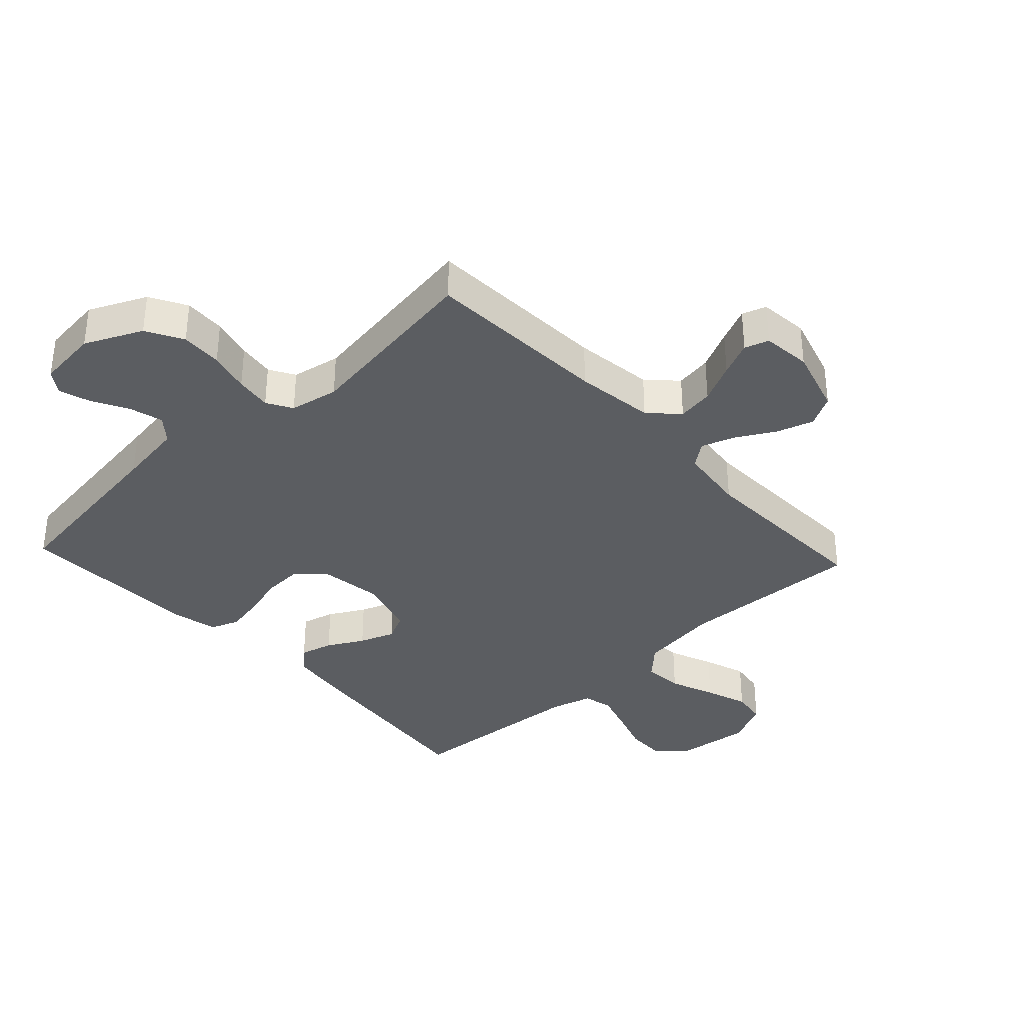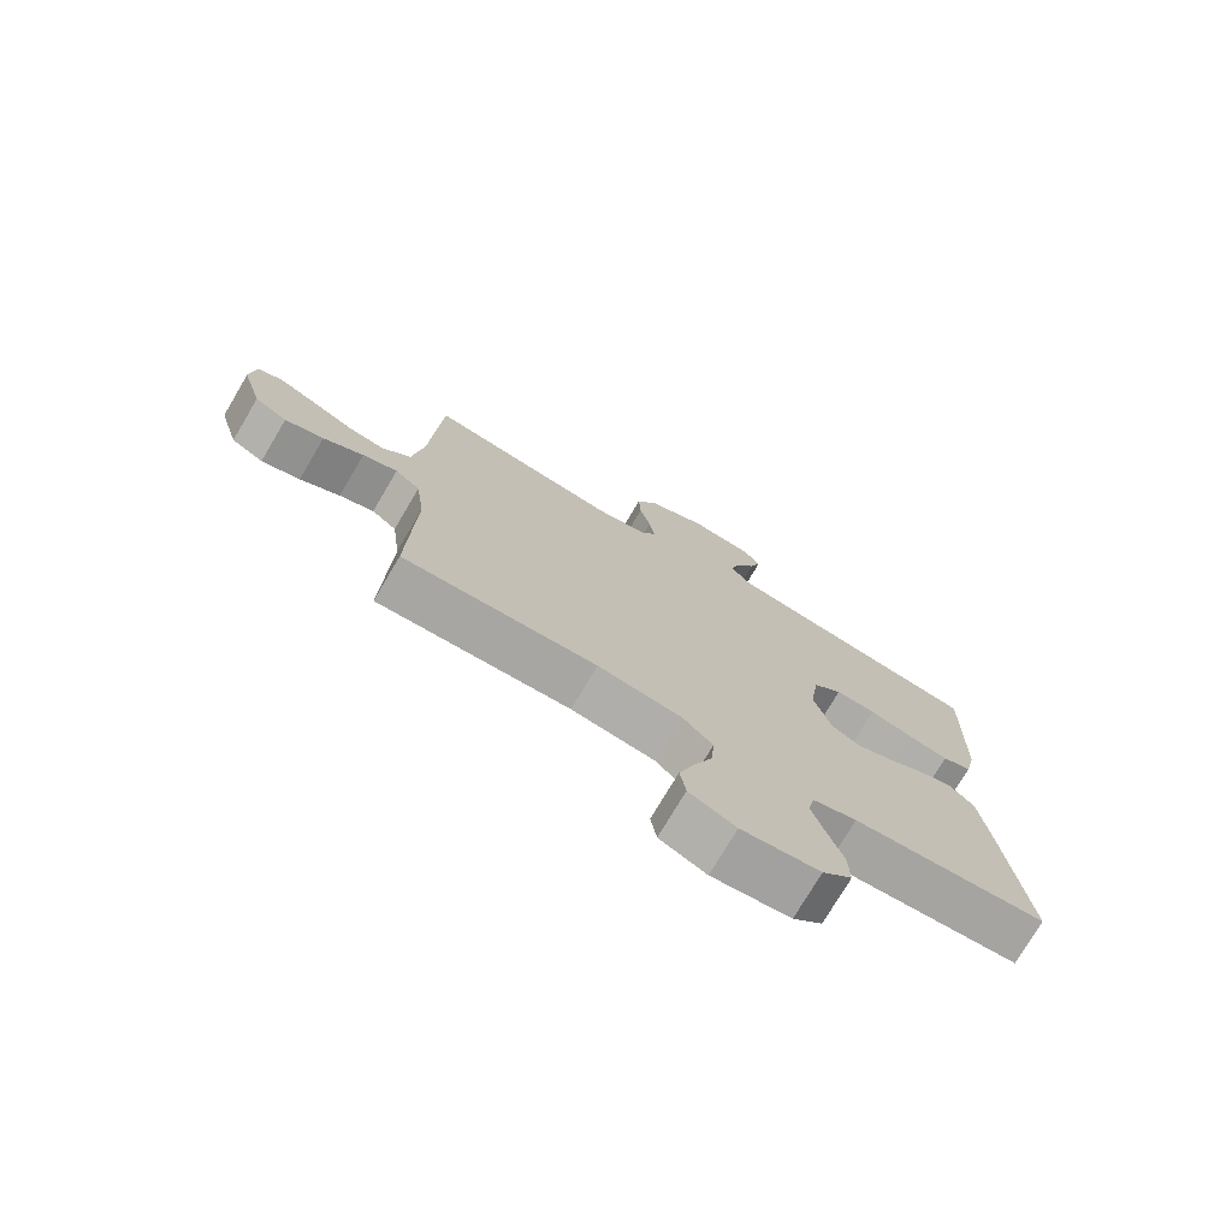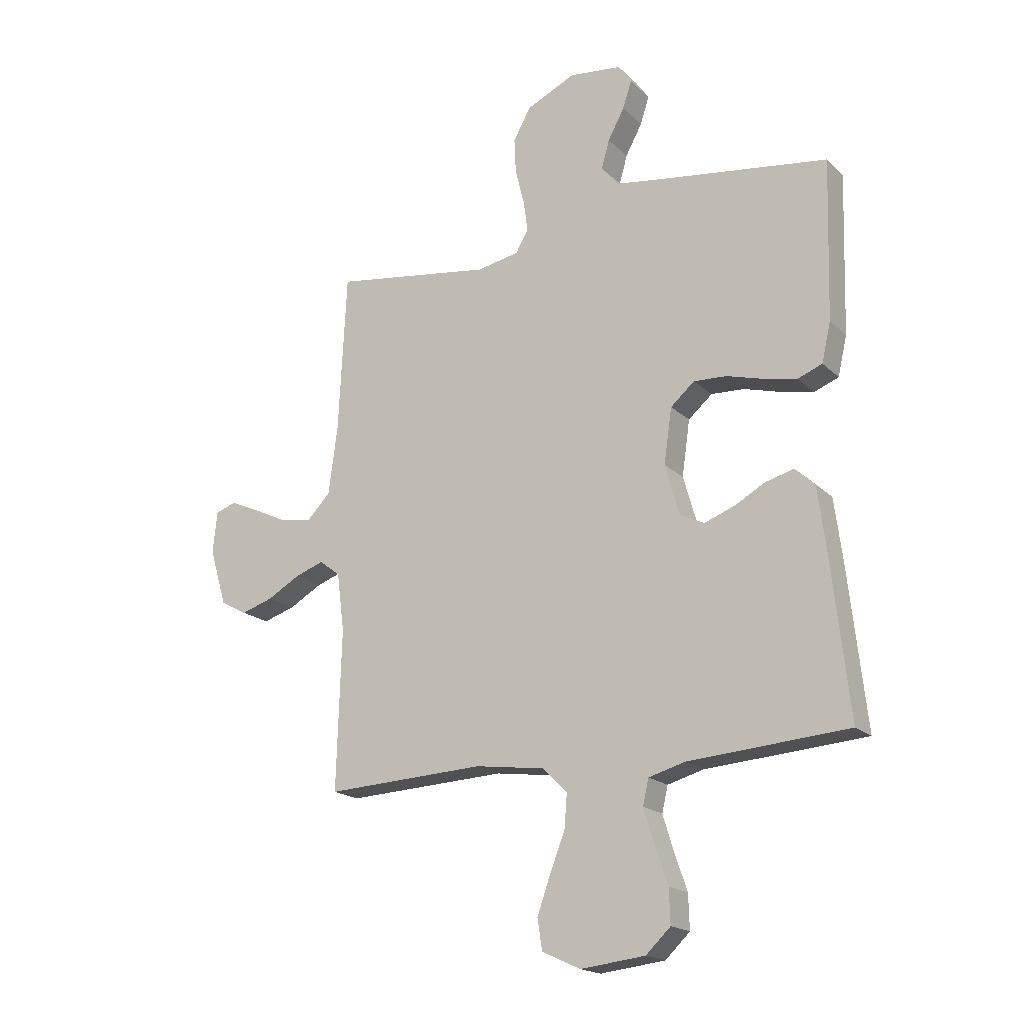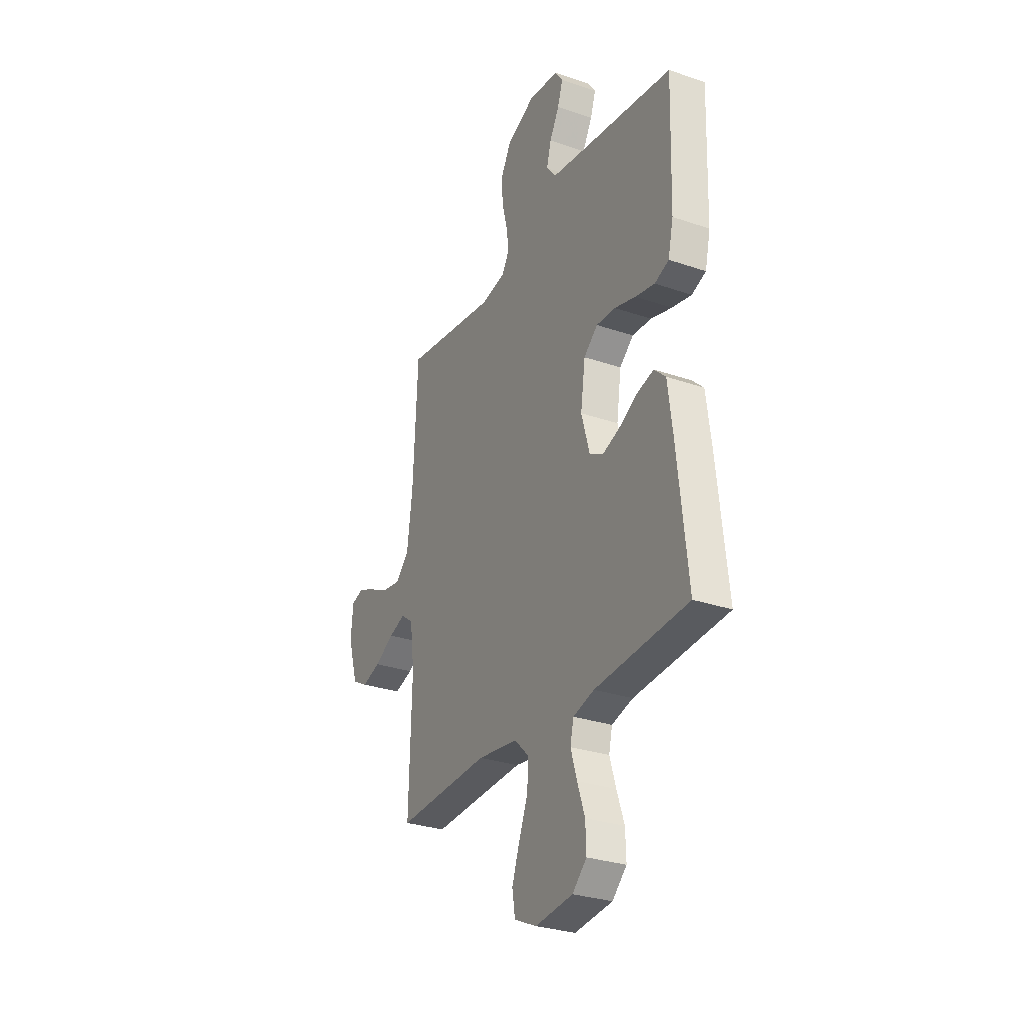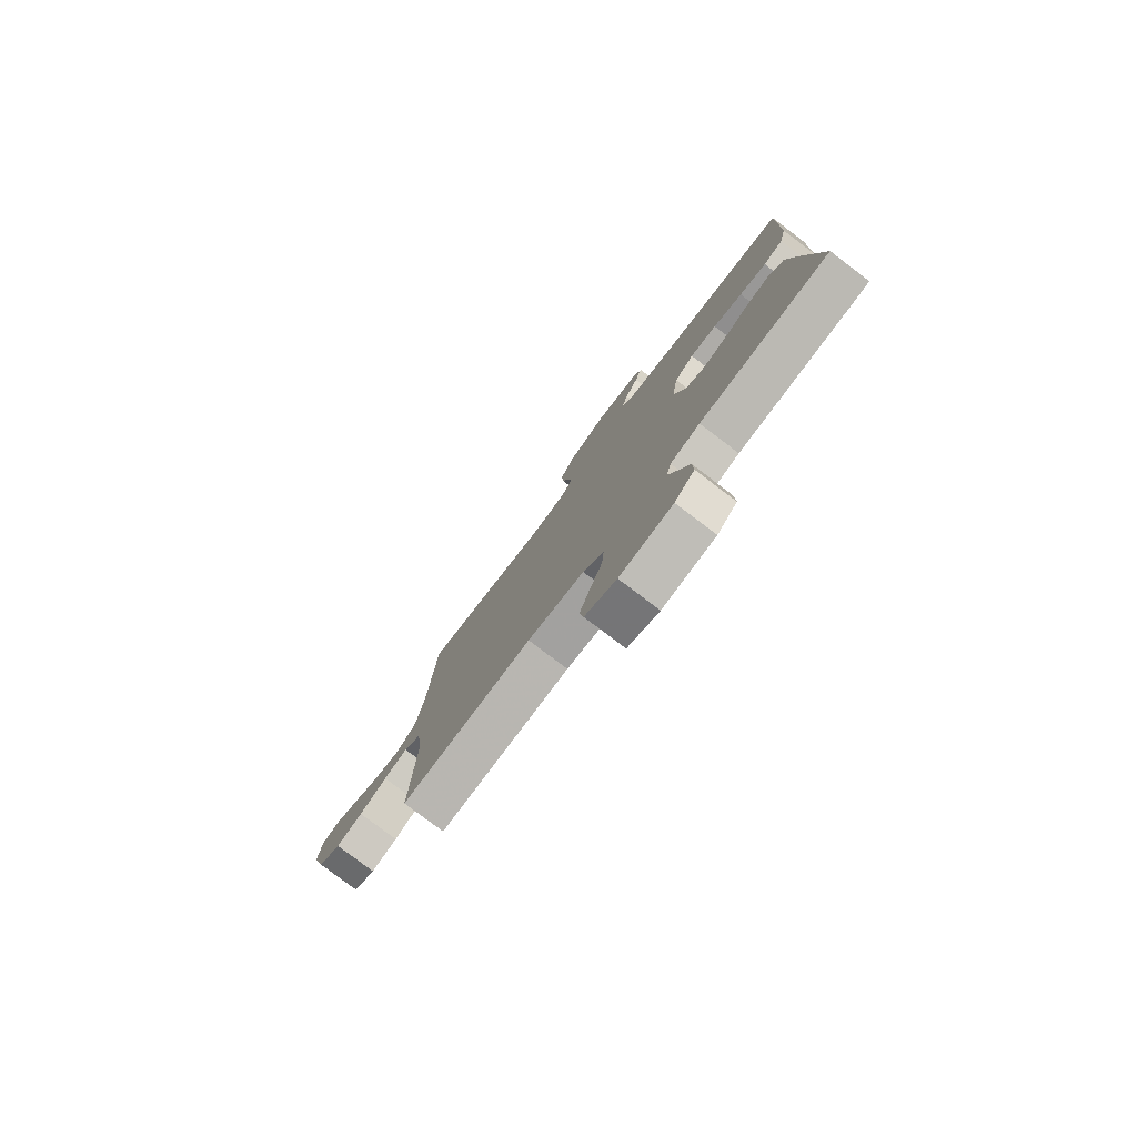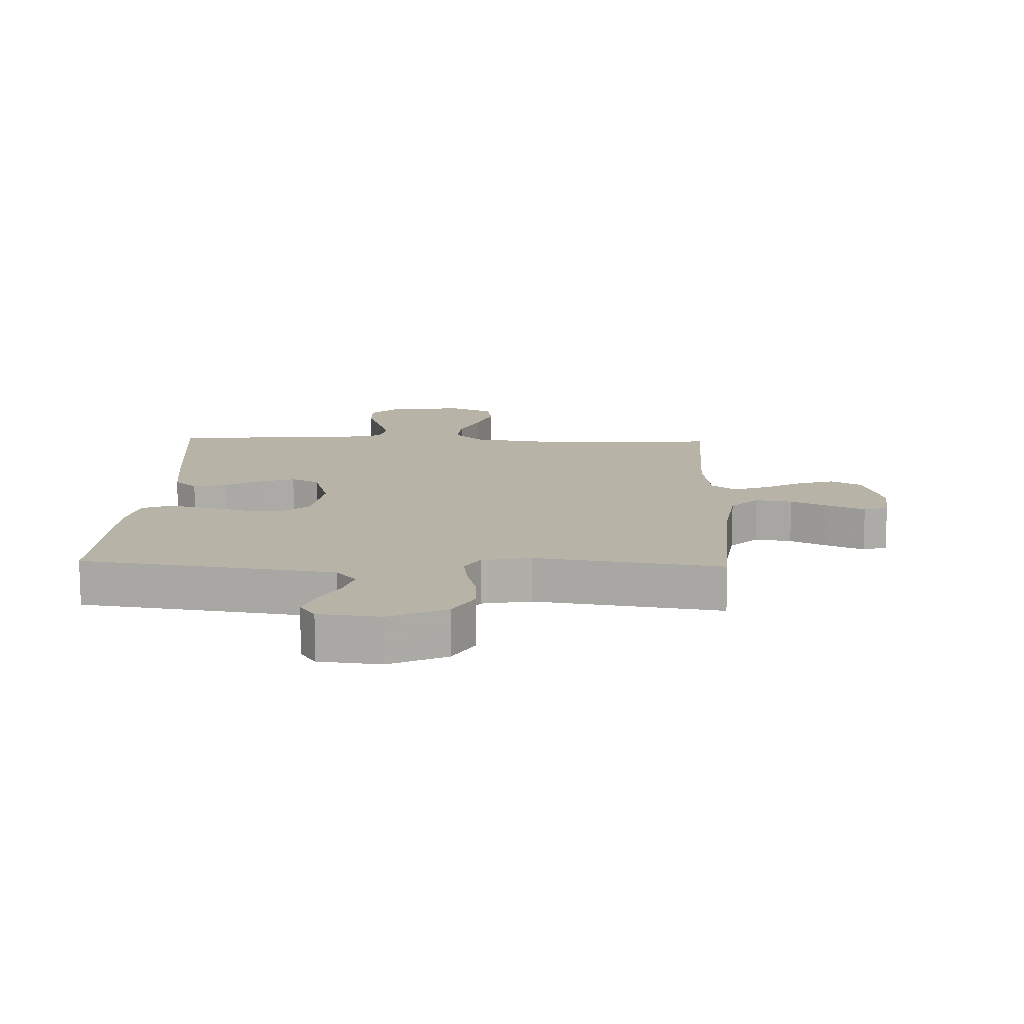
<metadata>
{"format":"obj","ext":"obj","renderer":"f3d","projection":"perspective","resolution":1024,"background":"white","views":[{"elev":-35.7,"azim":42.9,"up":"+Y"},{"elev":-75.2,"azim":149.4,"up":"+Z"},{"elev":-18.5,"azim":-149.4,"up":"+Z"},{"elev":-29.2,"azim":-117.0,"up":"+Z"},{"elev":-79.4,"azim":-127.1,"up":"+Z"},{"elev":12.8,"azim":2.1,"up":"+Y"}]}
</metadata>
<code>
v -0.5 0.07 0.5
v -0.2 0.07 0.542
v -0.093 0.07 0.558
v -0.061 0.07 0.597
v -0.076 0.07 0.651
v -0.107 0.07 0.708
v -0.124 0.07 0.76
v -0.099 0.07 0.796
v 0 0.07 0.807
v 0.092 0.07 0.764
v 0.125 0.07 0.705
v 0.122 0.07 0.638
v 0.105 0.07 0.571
v 0.097 0.07 0.512
v 0.121 0.07 0.471
v 0.2 0.07 0.456
v 0.5 0.07 0.5
v 0.515 0.07 0.2
v 0.532 0.07 0.072
v 0.576 0.07 0.027
v 0.635 0.07 0.036
v 0.699 0.07 0.067
v 0.755 0.07 0.092
v 0.794 0.07 0.079
v 0.802 0.07 0
v 0.77 0.07 -0.107
v 0.72 0.07 -0.134
v 0.66 0.07 -0.115
v 0.598 0.07 -0.08
v 0.544 0.07 -0.061
v 0.505 0.07 -0.091
v 0.491 0.07 -0.2
v 0.5 0.07 -0.5
v 0.2 0.07 -0.486
v 0.07 0.07 -0.504
v 0.023 0.07 -0.55
v 0.028 0.07 -0.614
v 0.057 0.07 -0.687
v 0.081 0.07 -0.756
v 0.072 0.07 -0.813
v 0 0.07 -0.846
v -0.121 0.07 -0.832
v -0.167 0.07 -0.788
v -0.165 0.07 -0.724
v -0.141 0.07 -0.654
v -0.121 0.07 -0.589
v -0.132 0.07 -0.541
v -0.2 0.07 -0.522
v -0.5 0.07 -0.5
v -0.467 0.07 -0.2
v -0.452 0.07 -0.085
v -0.415 0.07 -0.05
v -0.362 0.07 -0.064
v -0.304 0.07 -0.096
v -0.247 0.07 -0.117
v -0.202 0.07 -0.095
v -0.175 0.07 0
v -0.19 0.07 0.104
v -0.235 0.07 0.143
v -0.297 0.07 0.14
v -0.365 0.07 0.121
v -0.428 0.07 0.108
v -0.474 0.07 0.126
v -0.491 0.07 0.2
v -0.5 0 0.5
v -0.2 0 0.542
v -0.093 0 0.558
v -0.061 0 0.597
v -0.076 0 0.651
v -0.107 0 0.708
v -0.124 0 0.76
v -0.099 0 0.796
v 0 0 0.807
v 0.092 0 0.764
v 0.125 0 0.705
v 0.122 0 0.638
v 0.105 0 0.571
v 0.097 0 0.512
v 0.121 0 0.471
v 0.2 0 0.456
v 0.5 0 0.5
v 0.515 0 0.2
v 0.532 0 0.072
v 0.576 0 0.027
v 0.635 0 0.036
v 0.699 0 0.067
v 0.755 0 0.092
v 0.794 0 0.079
v 0.802 0 0
v 0.77 0 -0.107
v 0.72 0 -0.134
v 0.66 0 -0.115
v 0.598 0 -0.08
v 0.544 0 -0.061
v 0.505 0 -0.091
v 0.491 0 -0.2
v 0.5 0 -0.5
v 0.2 0 -0.486
v 0.07 0 -0.504
v 0.023 0 -0.55
v 0.028 0 -0.614
v 0.057 0 -0.687
v 0.081 0 -0.756
v 0.072 0 -0.813
v 0 0 -0.846
v -0.121 0 -0.832
v -0.167 0 -0.788
v -0.165 0 -0.724
v -0.141 0 -0.654
v -0.121 0 -0.589
v -0.132 0 -0.541
v -0.2 0 -0.522
v -0.5 0 -0.5
v -0.467 0 -0.2
v -0.452 0 -0.085
v -0.415 0 -0.05
v -0.362 0 -0.064
v -0.304 0 -0.096
v -0.247 0 -0.117
v -0.202 0 -0.095
v -0.175 0 0
v -0.19 0 0.104
v -0.235 0 0.143
v -0.297 0 0.14
v -0.365 0 0.121
v -0.428 0 0.108
v -0.474 0 0.126
v -0.491 0 0.2
f 63 64 1 2
f 60 61 62 63
f 60 63 2 3
f 59 60 3 4
f 58 59 4
f 57 58 4
f 51 52 53 54
f 51 54 55
f 48 49 50 51
f 47 48 51 55
f 42 43 44 45
f 42 45 46
f 41 42 46
f 40 41 46 47
f 37 38 39 40
f 32 33 34
f 31 32 34 35
f 26 27 28 29
f 26 29 30
f 25 26 30
f 24 25 30
f 21 22 23 24
f 21 24 30
f 20 21 30 31
f 16 17 18
f 15 16 18 19
f 10 11 12 13
f 10 13 14
f 9 10 14
f 8 9 14
f 5 6 7 8
f 4 5 8 14
f 57 4 14 15
f 40 47 55 56
f 37 40 56 57
f 36 37 57
f 35 36 57 15
f 20 31 35
f 15 19 20 35
f 66 65 128 127
f 127 126 125 124
f 67 66 127 124
f 68 67 124 123
f 68 123 122
f 68 122 121
f 118 117 116 115
f 119 118 115
f 115 114 113 112
f 119 115 112 111
f 109 108 107 106
f 110 109 106
f 110 106 105
f 111 110 105 104
f 104 103 102 101
f 98 97 96
f 99 98 96 95
f 93 92 91 90
f 94 93 90
f 94 90 89
f 94 89 88
f 88 87 86 85
f 94 88 85
f 95 94 85 84
f 82 81 80
f 83 82 80 79
f 77 76 75 74
f 78 77 74
f 78 74 73
f 78 73 72
f 72 71 70 69
f 78 72 69 68
f 79 78 68 121
f 120 119 111 104
f 121 120 104 101
f 121 101 100
f 79 121 100 99
f 99 95 84
f 99 84 83 79
f 1 65 66 2
f 2 66 67 3
f 3 67 68 4
f 4 68 69 5
f 5 69 70 6
f 6 70 71 7
f 7 71 72 8
f 8 72 73 9
f 9 73 74 10
f 10 74 75 11
f 11 75 76 12
f 12 76 77 13
f 13 77 78 14
f 14 78 79 15
f 15 79 80 16
f 16 80 81 17
f 17 81 82 18
f 18 82 83 19
f 19 83 84 20
f 20 84 85 21
f 21 85 86 22
f 22 86 87 23
f 23 87 88 24
f 24 88 89 25
f 25 89 90 26
f 26 90 91 27
f 27 91 92 28
f 28 92 93 29
f 29 93 94 30
f 30 94 95 31
f 31 95 96 32
f 32 96 97 33
f 33 97 98 34
f 34 98 99 35
f 35 99 100 36
f 36 100 101 37
f 37 101 102 38
f 38 102 103 39
f 39 103 104 40
f 40 104 105 41
f 41 105 106 42
f 42 106 107 43
f 43 107 108 44
f 44 108 109 45
f 45 109 110 46
f 46 110 111 47
f 47 111 112 48
f 48 112 113 49
f 49 113 114 50
f 50 114 115 51
f 51 115 116 52
f 52 116 117 53
f 53 117 118 54
f 54 118 119 55
f 55 119 120 56
f 56 120 121 57
f 57 121 122 58
f 58 122 123 59
f 59 123 124 60
f 60 124 125 61
f 61 125 126 62
f 62 126 127 63
f 63 127 128 64
f 64 128 65 1

</code>
